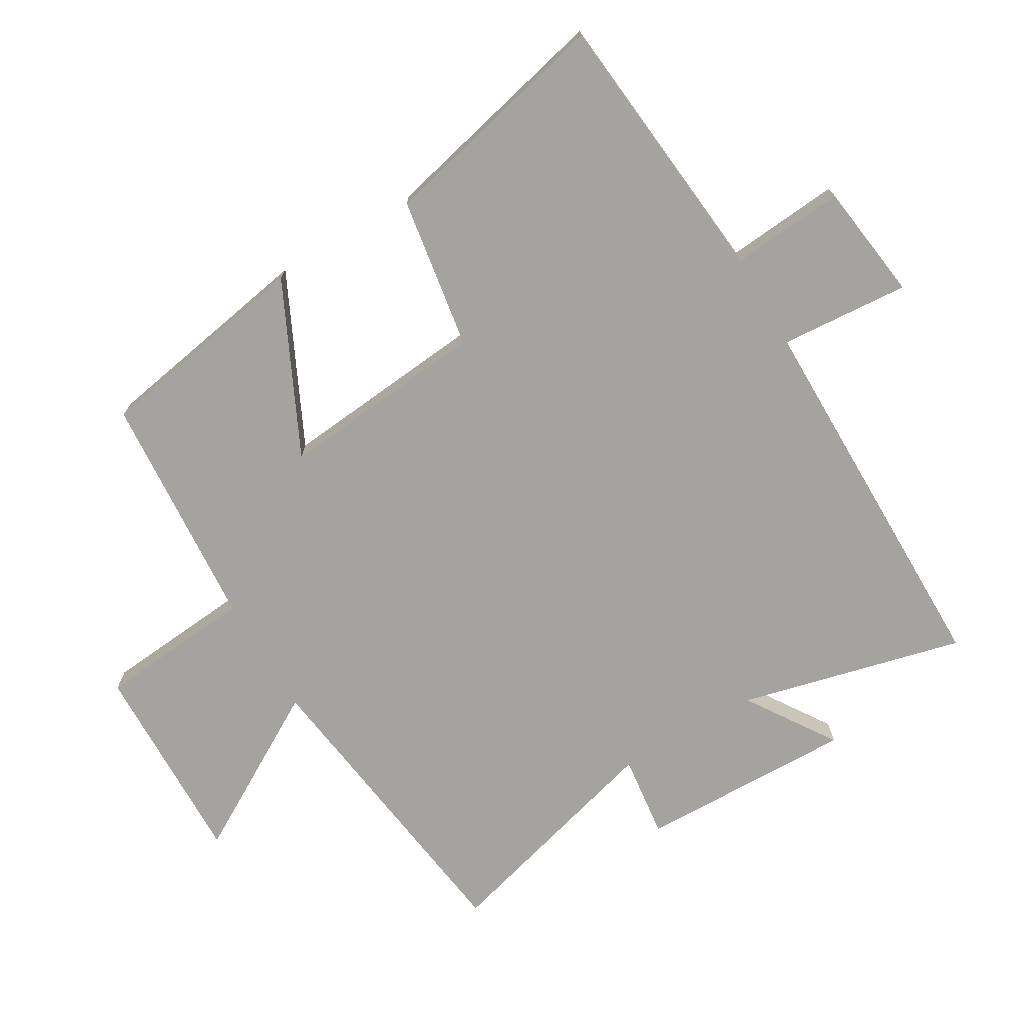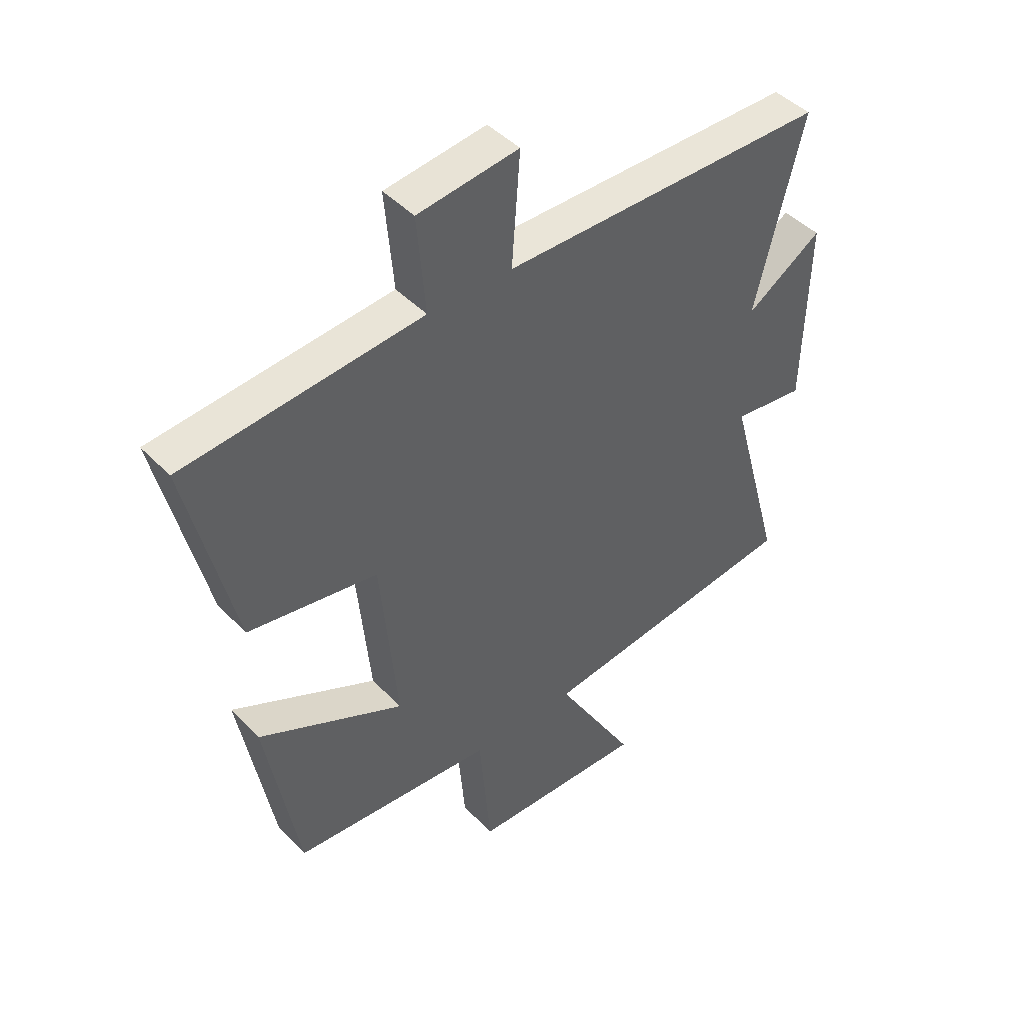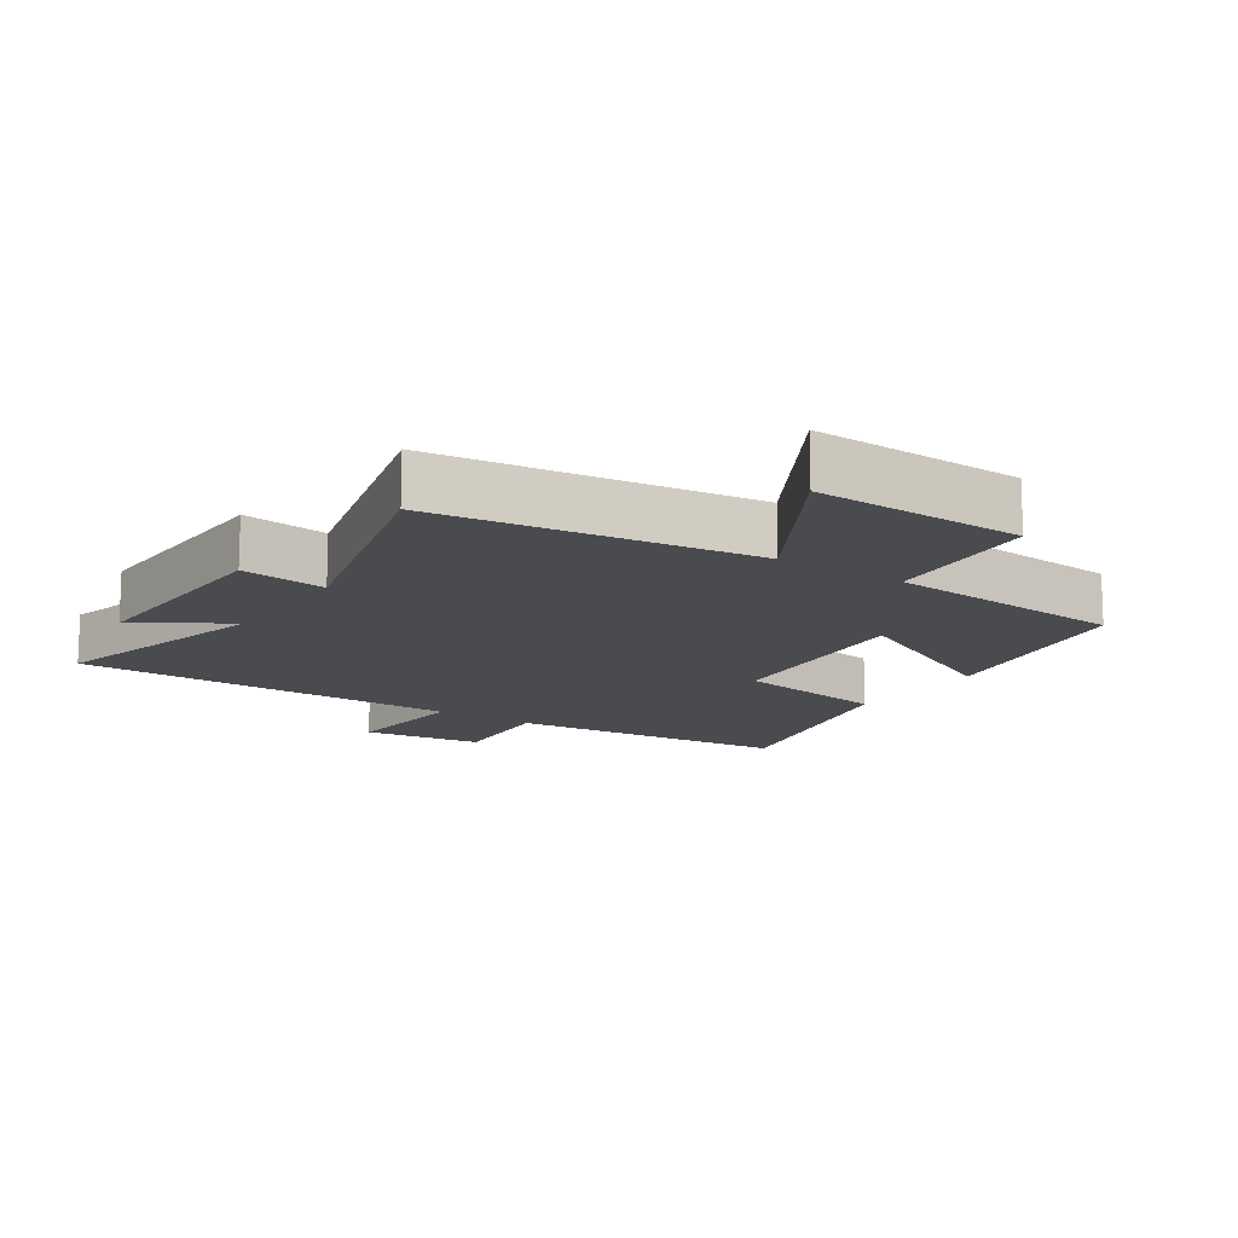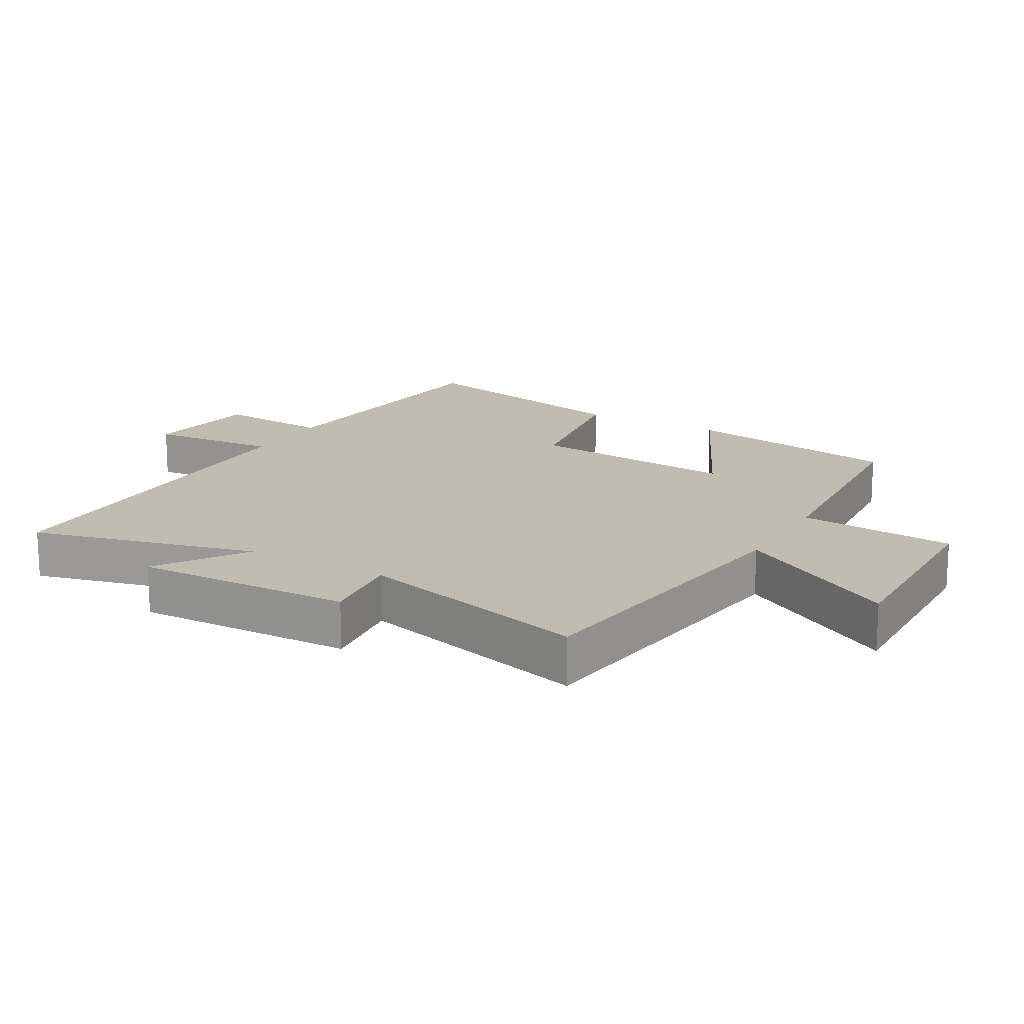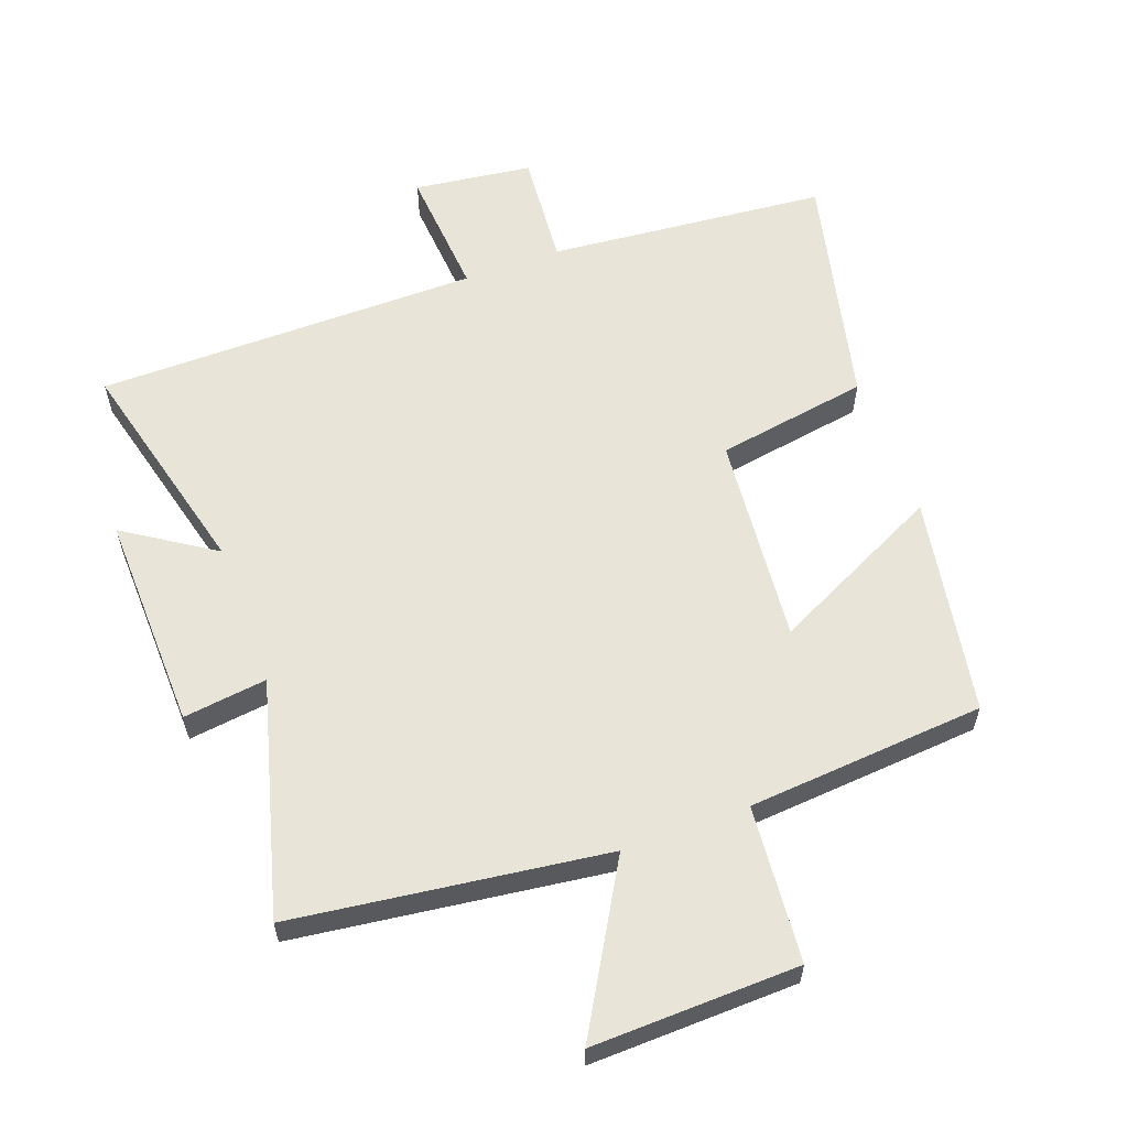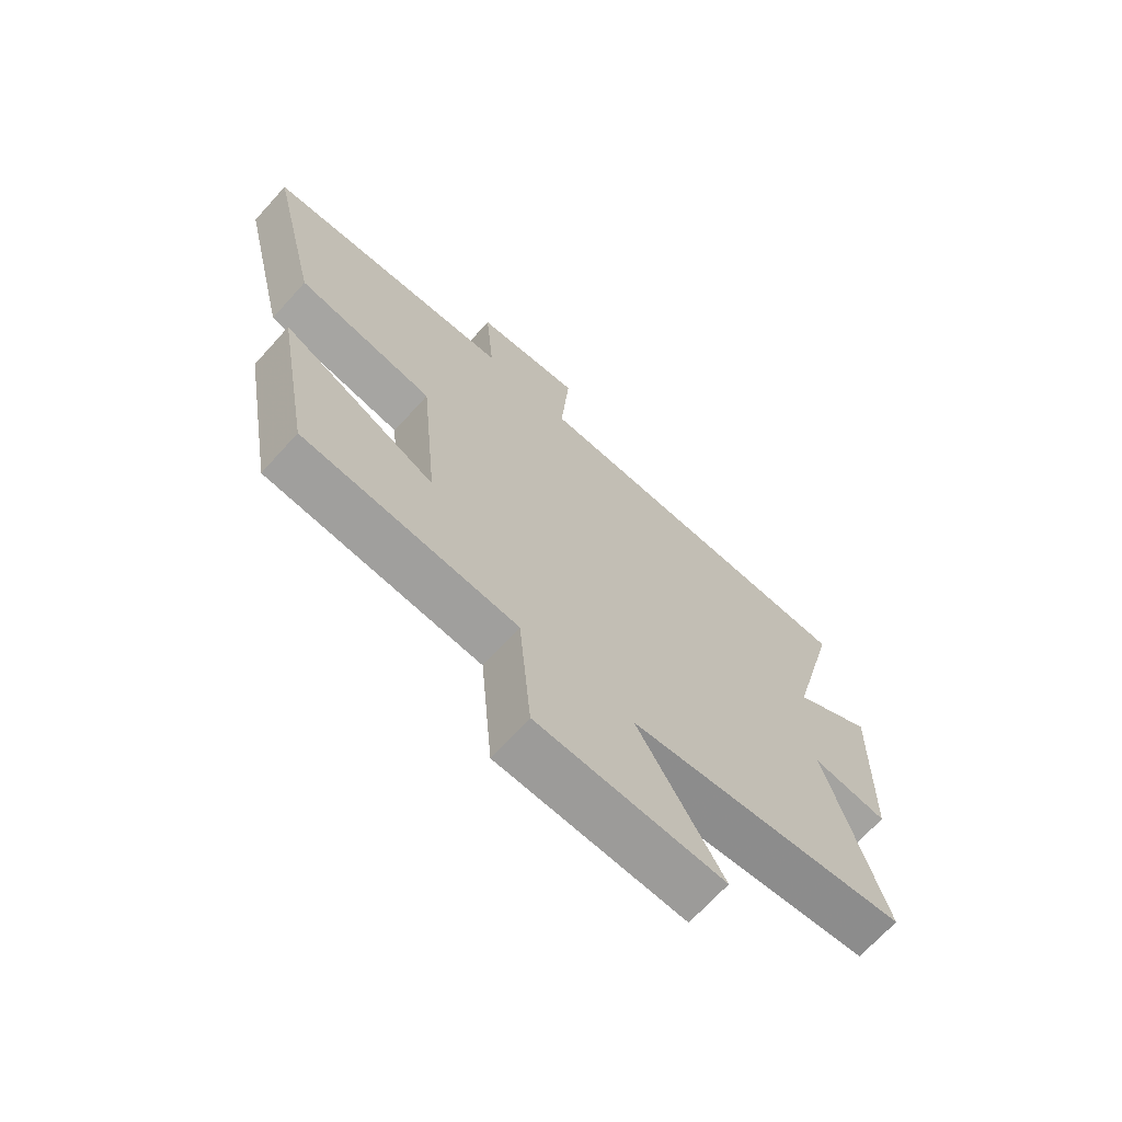
<metadata>
{"format":"obj","ext":"obj","renderer":"f3d","projection":"perspective","resolution":1024,"background":"white","views":[{"elev":-72.8,"azim":-59.4,"up":"+Y"},{"elev":44.7,"azim":-40.2,"up":"+Z"},{"elev":-13.7,"azim":145.9,"up":"+Y"},{"elev":16.6,"azim":119.7,"up":"+Y"},{"elev":59.8,"azim":159.7,"up":"+Y"},{"elev":-69.0,"azim":-42.2,"up":"+Z"}]}
</metadata>
<code>
v 0.599 0.07 -0.436
v 0.119 0.07 -0.5
v 0.264 0.07 -0.749
v -0.054 0.07 -0.741
v -0.075 0.07 -0.5
v -0.441 0.07 -0.472
v -0.5 0.07 -0.136
v -0.236 0.07 -0.264
v -0.266 0.07 0.058
v -0.5 0.07 0.096
v -0.585 0.07 0.459
v -0.156 0.07 0.5
v -0.171 0.07 0.676
v 0.011 0.07 0.7
v -0.004 0.07 0.5
v 0.586 0.07 0.498
v 0.5 0.07 0.152
v 0.637 0.07 0.242
v 0.629 0.07 -0.092
v 0.5 0.07 -0.076
v 0.599 0 -0.436
v 0.119 0 -0.5
v 0.264 0 -0.749
v -0.054 0 -0.741
v -0.075 0 -0.5
v -0.441 0 -0.472
v -0.5 0 -0.136
v -0.236 0 -0.264
v -0.266 0 0.058
v -0.5 0 0.096
v -0.585 0 0.459
v -0.156 0 0.5
v -0.171 0 0.676
v 0.011 0 0.7
v -0.004 0 0.5
v 0.586 0 0.498
v 0.5 0 0.152
v 0.637 0 0.242
v 0.629 0 -0.092
v 0.5 0 -0.076
f 17 18 19 20
f 15 16 17
f 15 17 20
f 12 13 14 15
f 11 12 15
f 10 11 15
f 9 10 15
f 20 1 2
f 15 20 2
f 9 15 2
f 8 9 2
f 7 8 2
f 6 7 2
f 5 6 2
f 2 3 4 5
f 40 39 38 37
f 37 36 35
f 40 37 35
f 35 34 33 32
f 35 32 31
f 35 31 30
f 35 30 29
f 22 21 40
f 22 40 35
f 22 35 29
f 22 29 28
f 22 28 27
f 22 27 26
f 22 26 25
f 25 24 23 22
f 1 21 22 2
f 2 22 23 3
f 3 23 24 4
f 4 24 25 5
f 5 25 26 6
f 6 26 27 7
f 7 27 28 8
f 8 28 29 9
f 9 29 30 10
f 10 30 31 11
f 11 31 32 12
f 12 32 33 13
f 13 33 34 14
f 14 34 35 15
f 15 35 36 16
f 16 36 37 17
f 17 37 38 18
f 18 38 39 19
f 19 39 40 20
f 20 40 21 1

</code>
